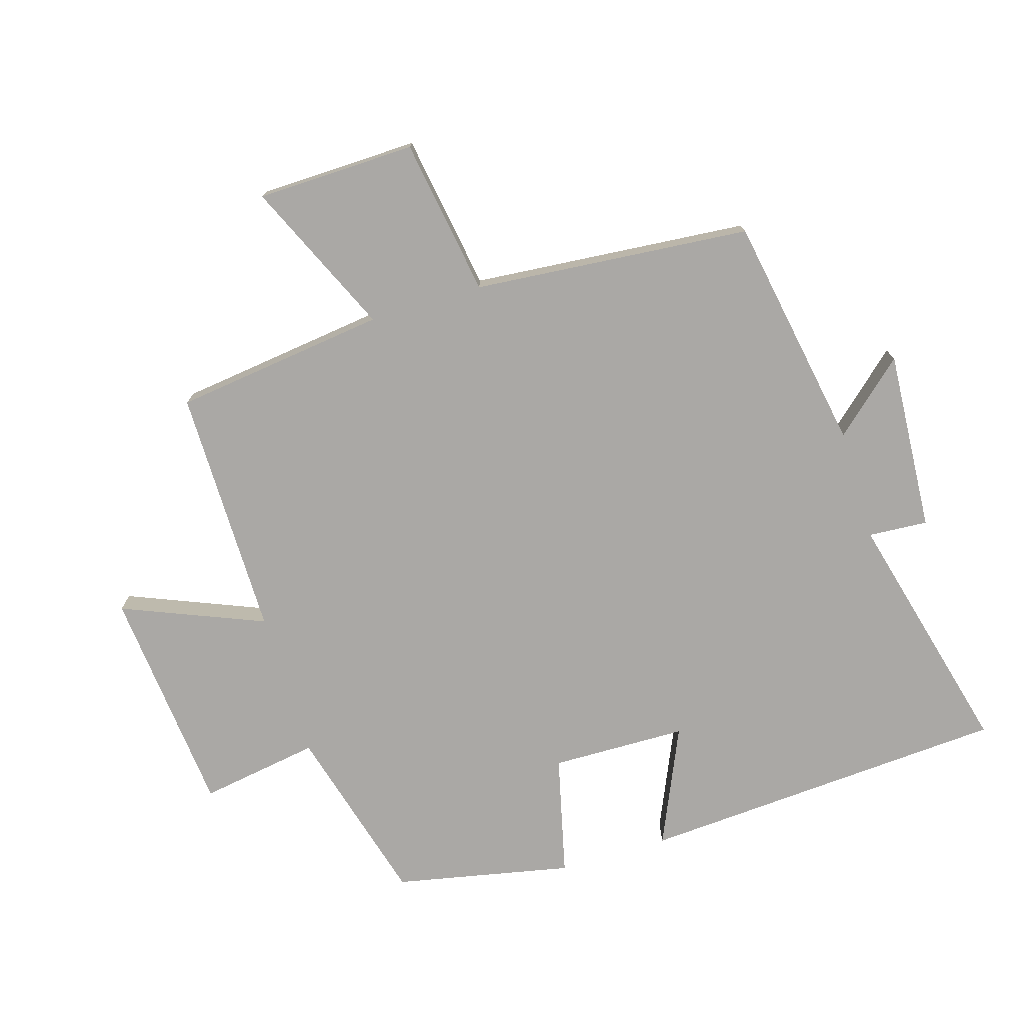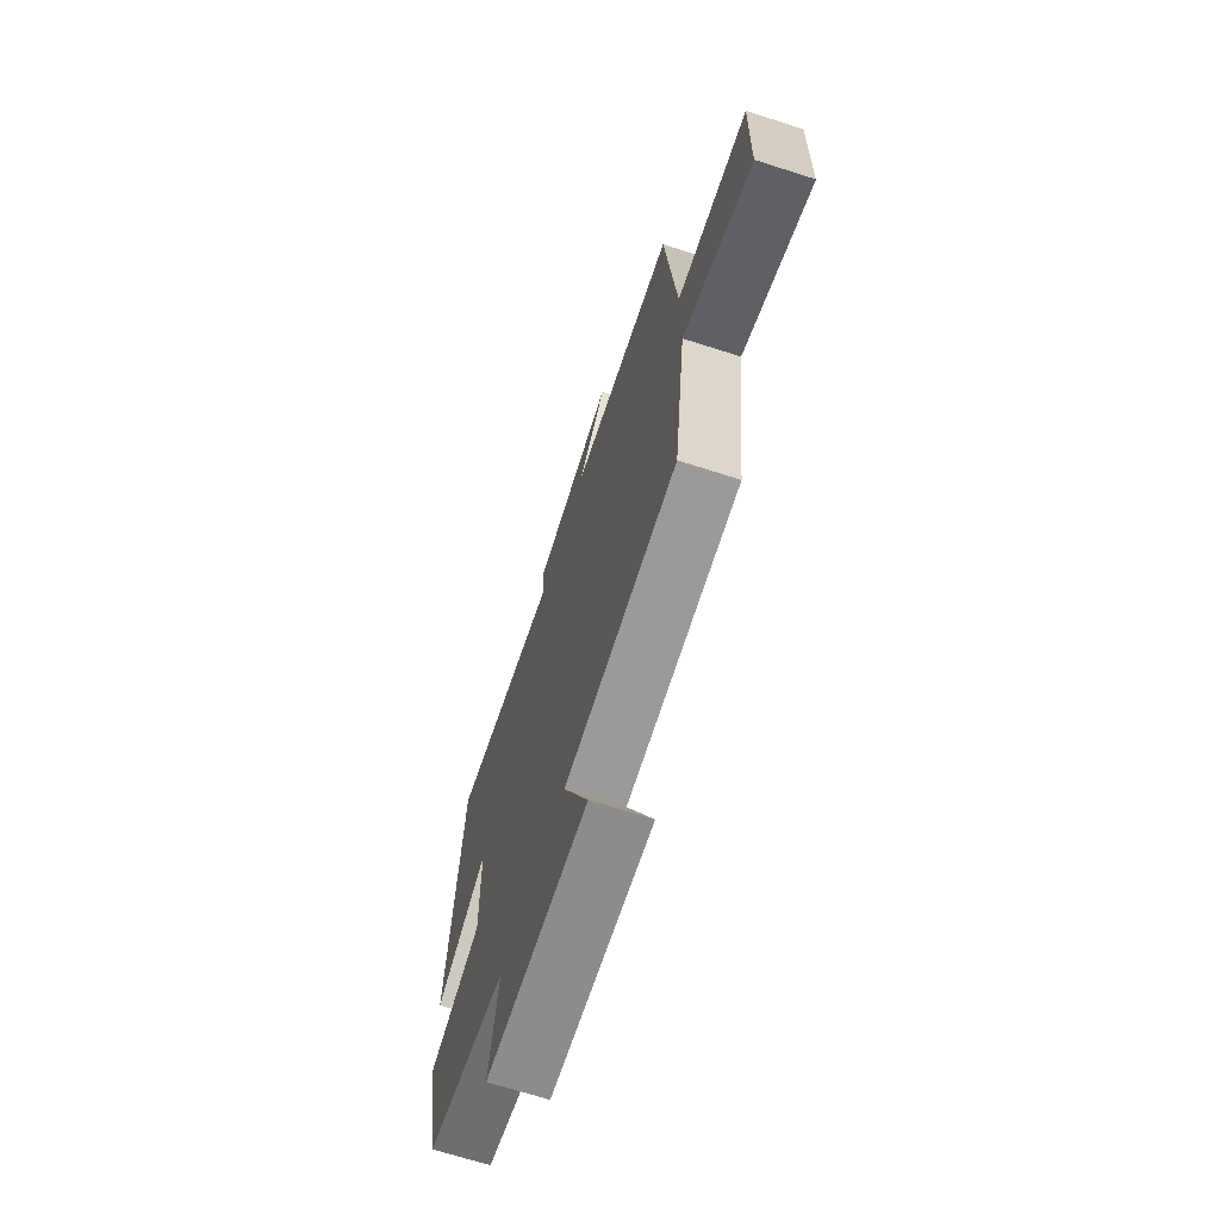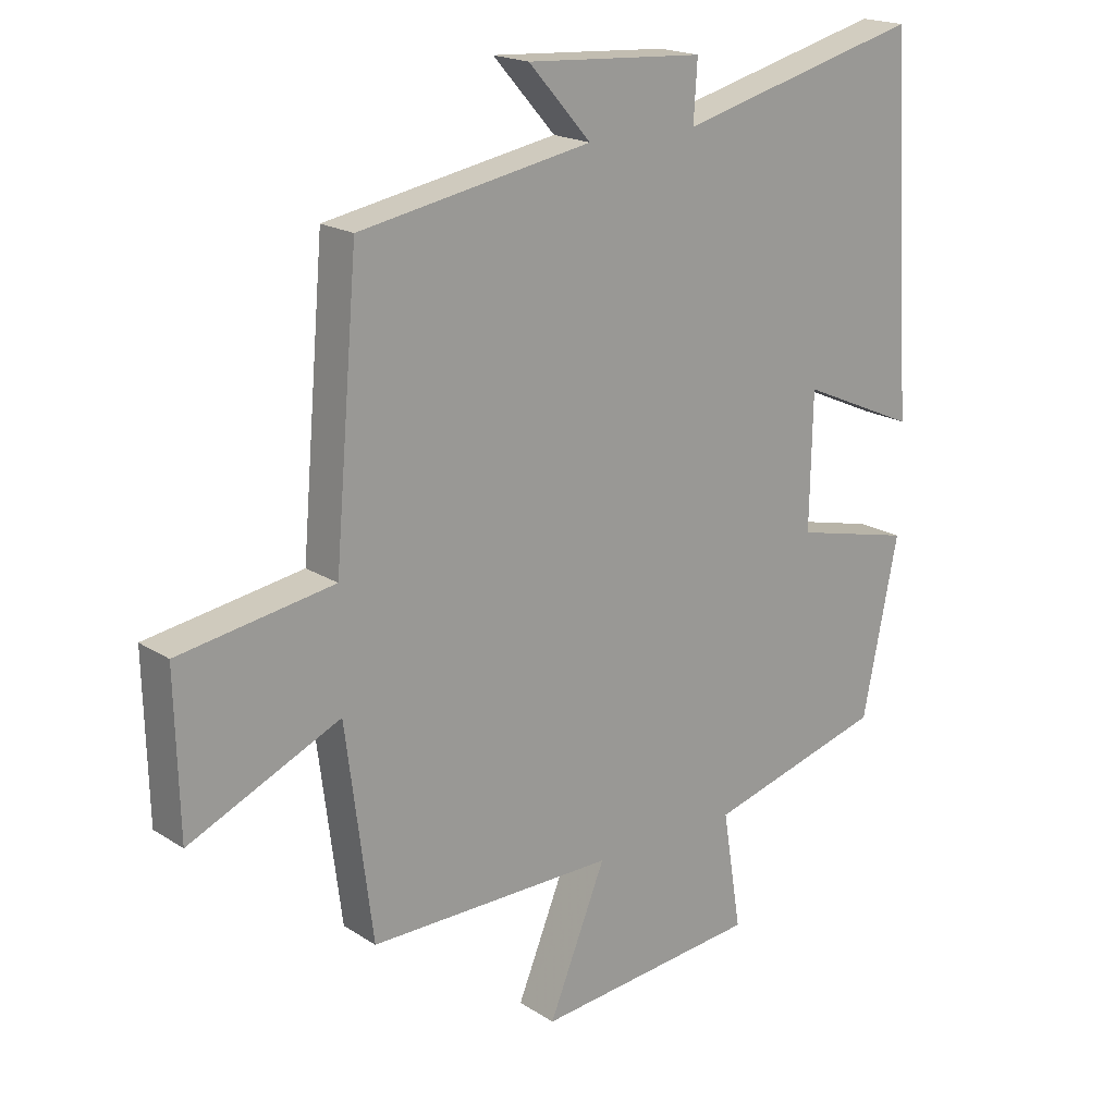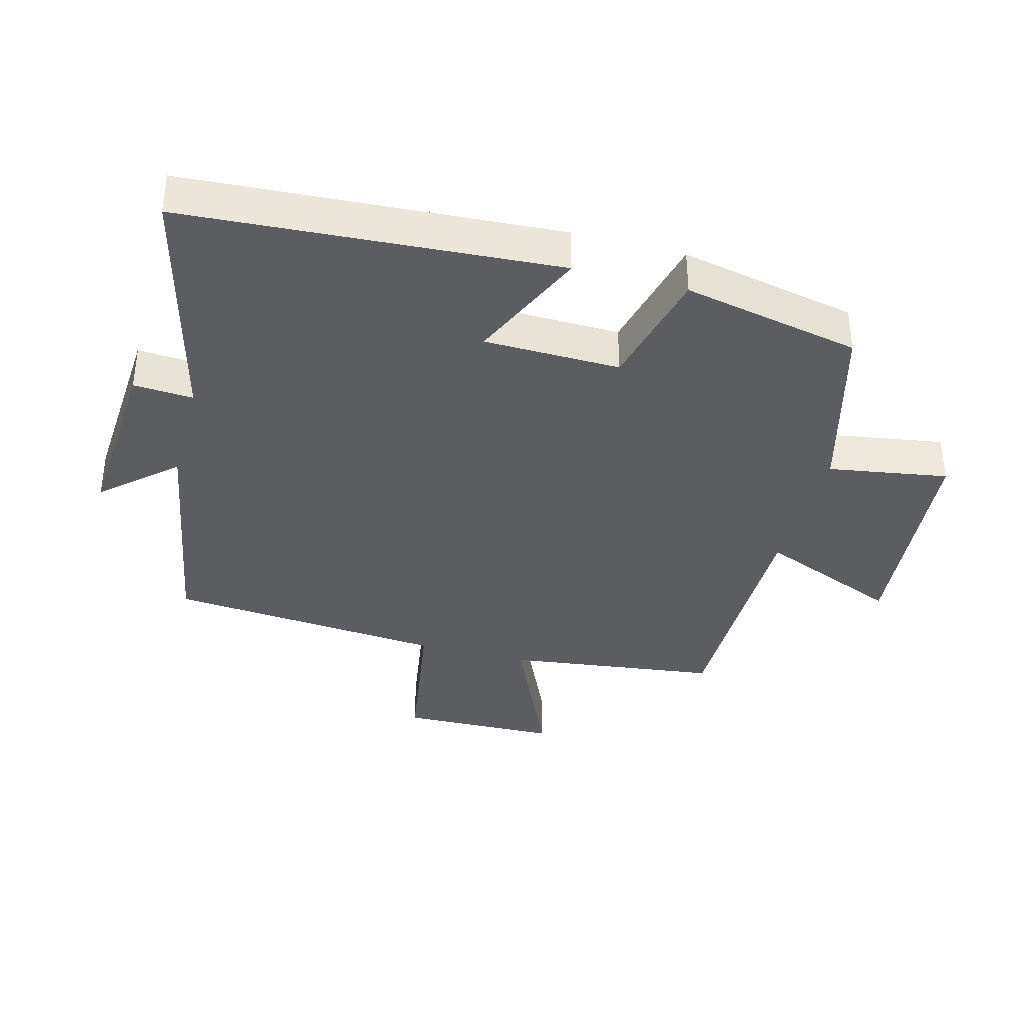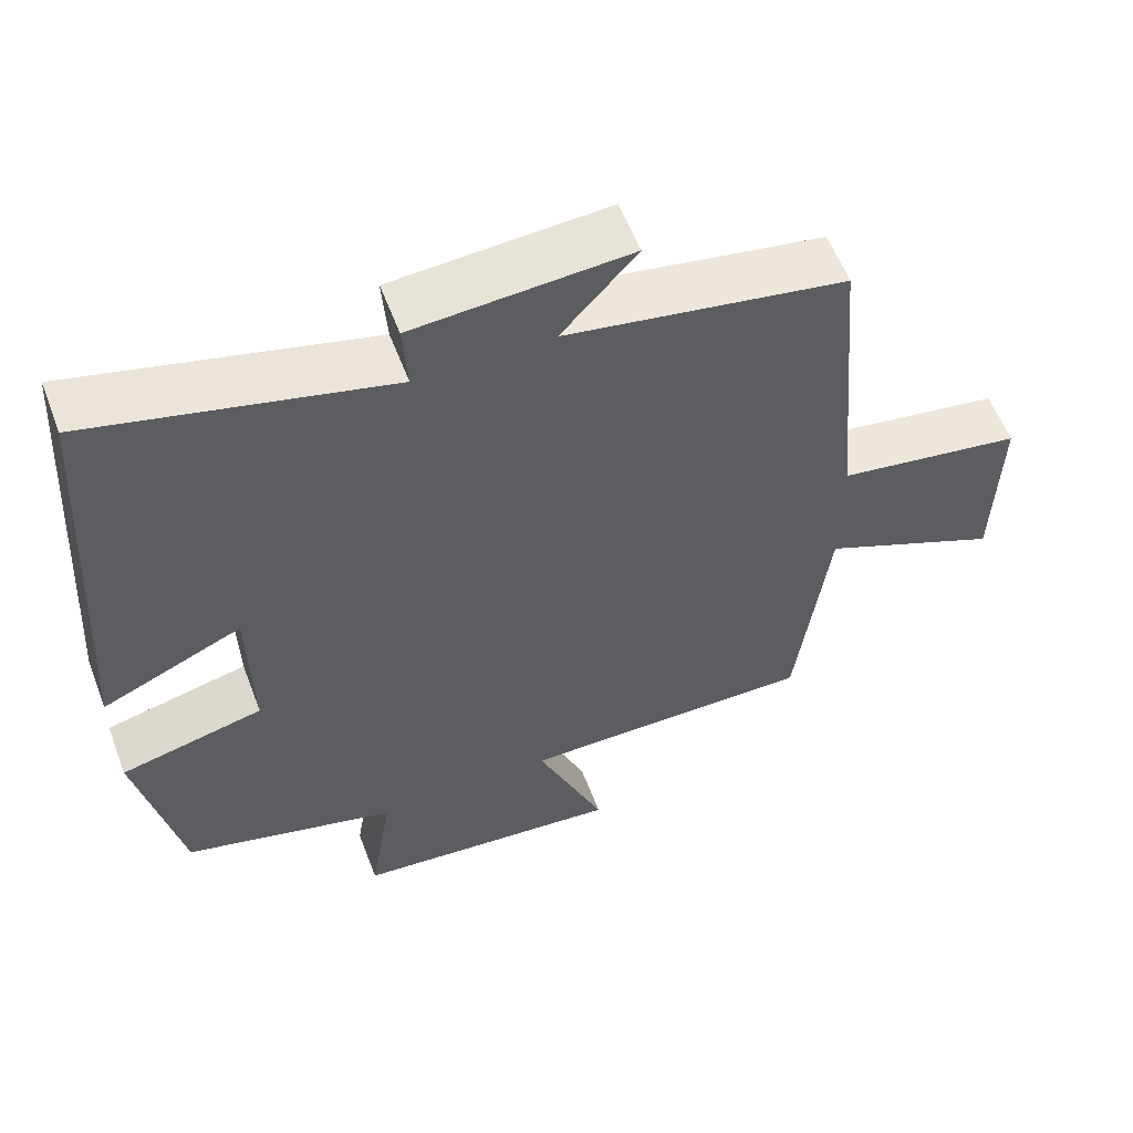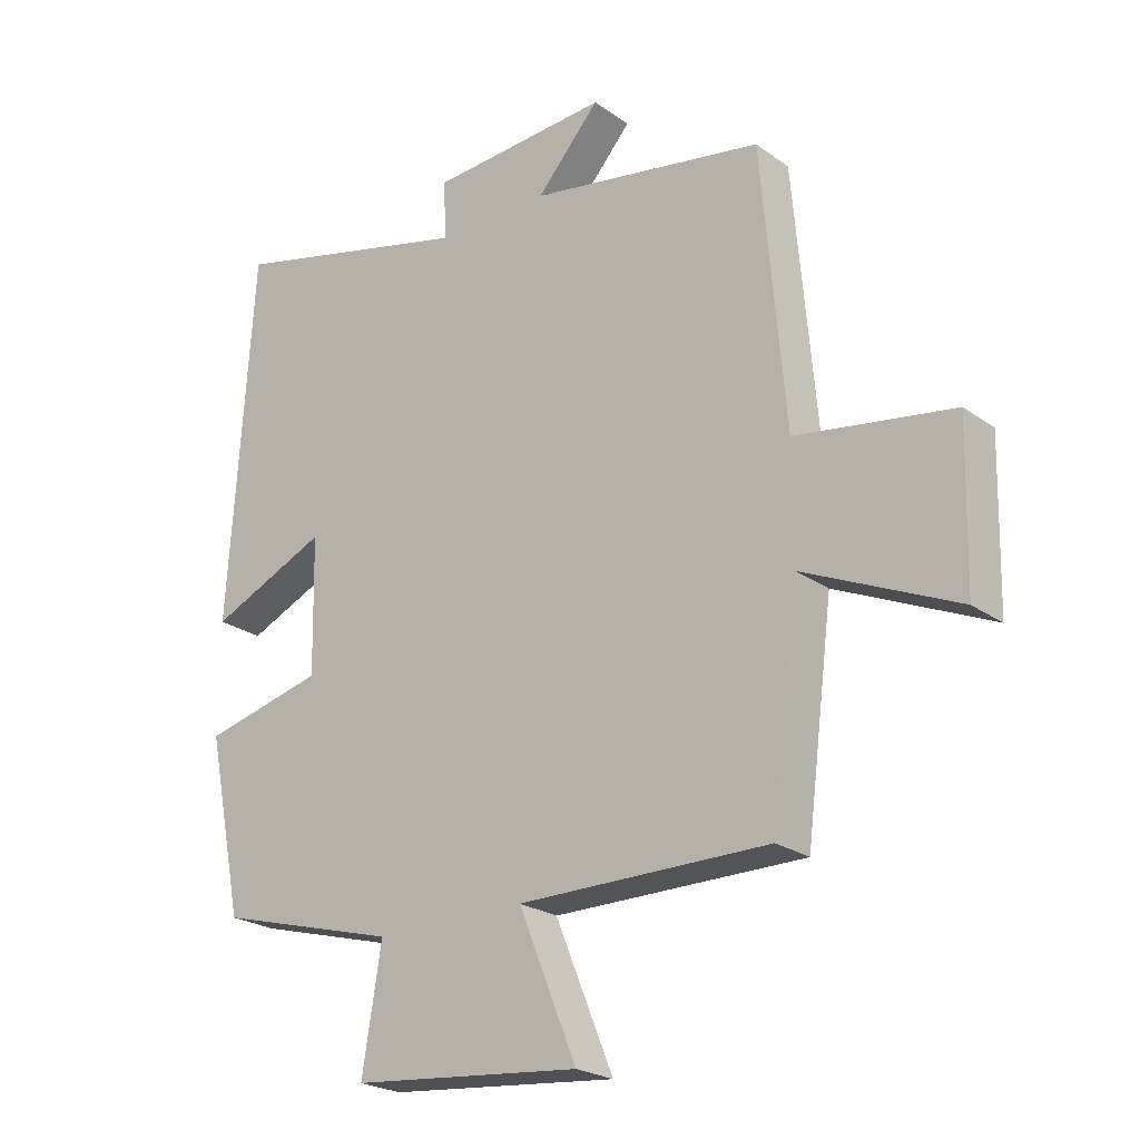
<metadata>
{"format":"obj","ext":"obj","renderer":"f3d","projection":"perspective","resolution":1024,"background":"white","views":[{"elev":-75.1,"azim":-73.1,"up":"+Y"},{"elev":-69.5,"azim":-107.7,"up":"+Z"},{"elev":19.1,"azim":-39.9,"up":"+Z"},{"elev":-36.8,"azim":75.0,"up":"+Y"},{"elev":58.1,"azim":159.2,"up":"+Z"},{"elev":-23.3,"azim":-140.0,"up":"+Z"}]}
</metadata>
<code>
v -0.458 0.07 -0.501
v -0.5 0.07 -0.172
v -0.737 0.07 -0.279
v -0.743 0.07 -0.033
v -0.5 0.07 0.006
v -0.463 0.07 0.435
v -0.098 0.07 0.5
v -0.196 0.07 0.61
v 0.084 0.07 0.592
v 0.078 0.07 0.5
v 0.463 0.07 0.598
v 0.5 0.07 0.025
v 0.317 0.07 0.106
v 0.313 0.07 -0.104
v 0.5 0.07 -0.149
v 0.444 0.07 -0.423
v 0.164 0.07 -0.5
v 0.194 0.07 -0.685
v -0.16 0.07 -0.719
v -0.07 0.07 -0.5
v -0.458 0 -0.501
v -0.5 0 -0.172
v -0.737 0 -0.279
v -0.743 0 -0.033
v -0.5 0 0.006
v -0.463 0 0.435
v -0.098 0 0.5
v -0.196 0 0.61
v 0.084 0 0.592
v 0.078 0 0.5
v 0.463 0 0.598
v 0.5 0 0.025
v 0.317 0 0.106
v 0.313 0 -0.104
v 0.5 0 -0.149
v 0.444 0 -0.423
v 0.164 0 -0.5
v 0.194 0 -0.685
v -0.16 0 -0.719
v -0.07 0 -0.5
f 17 18 19 20
f 15 16 17 20
f 14 15 20 1
f 13 14 1 2
f 10 11 12 13
f 10 13 2
f 7 8 9 10
f 5 6 7 10
f 5 10 2 3
f 3 4 5
f 40 39 38 37
f 40 37 36 35
f 21 40 35 34
f 22 21 34 33
f 33 32 31 30
f 22 33 30
f 30 29 28 27
f 30 27 26 25
f 23 22 30 25
f 25 24 23
f 1 21 22 2
f 2 22 23 3
f 3 23 24 4
f 4 24 25 5
f 5 25 26 6
f 6 26 27 7
f 7 27 28 8
f 8 28 29 9
f 9 29 30 10
f 10 30 31 11
f 11 31 32 12
f 12 32 33 13
f 13 33 34 14
f 14 34 35 15
f 15 35 36 16
f 16 36 37 17
f 17 37 38 18
f 18 38 39 19
f 19 39 40 20
f 20 40 21 1

</code>
